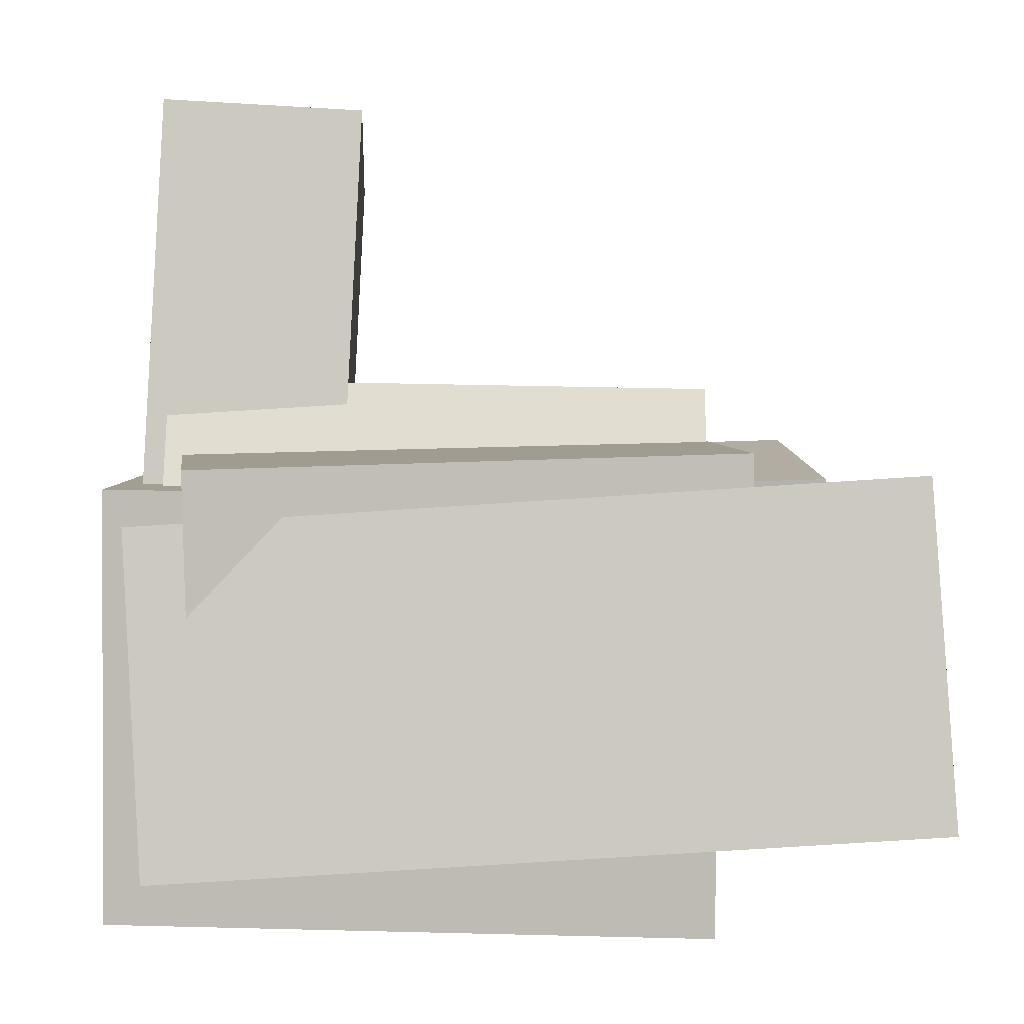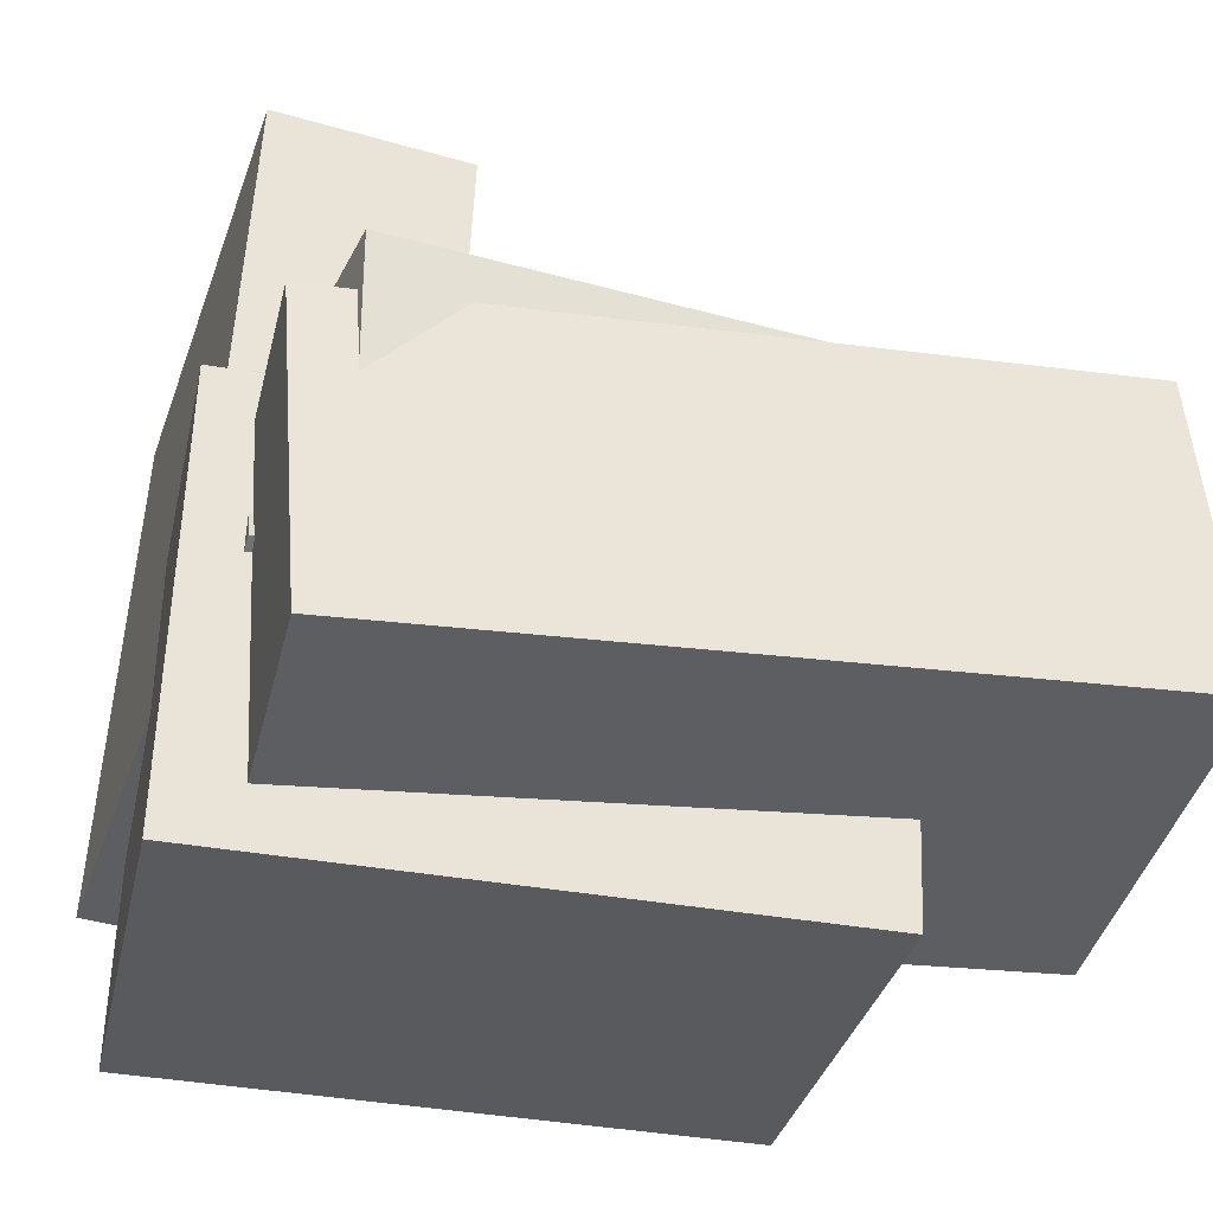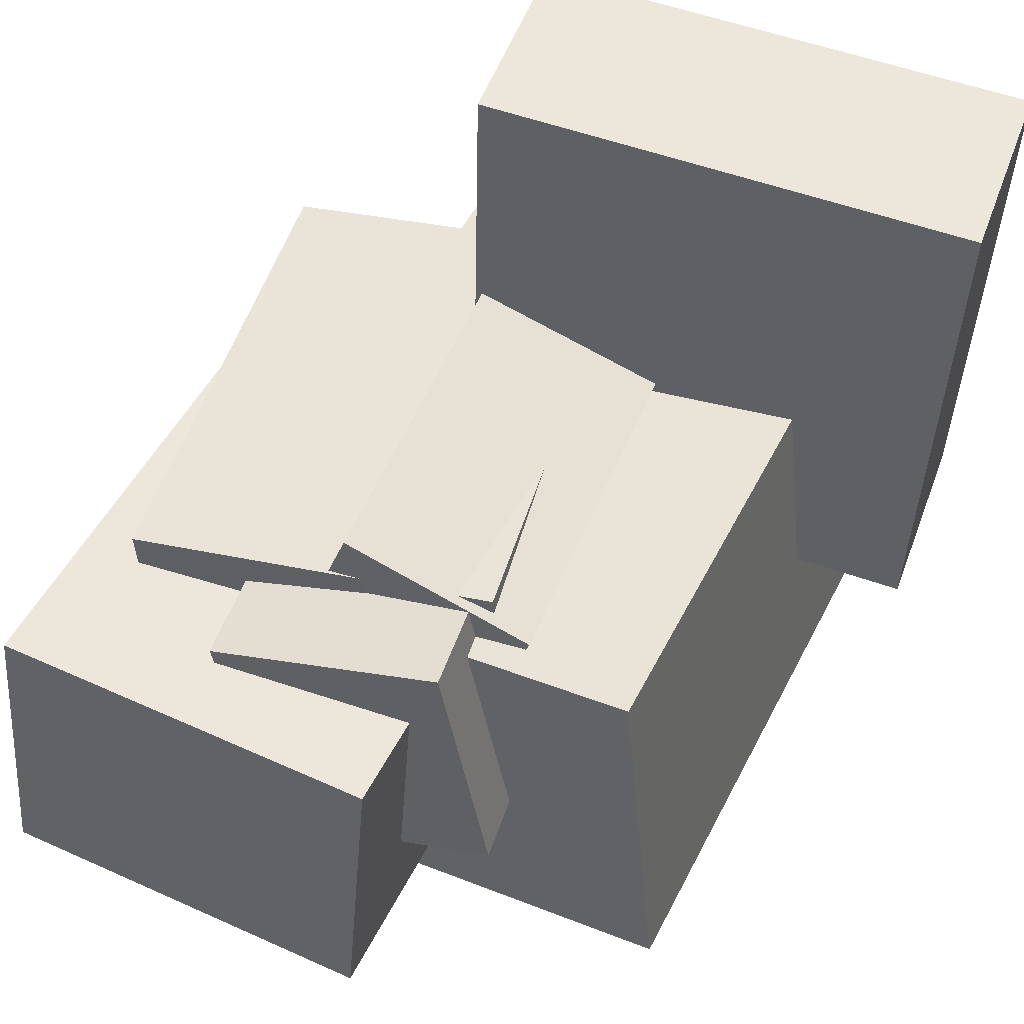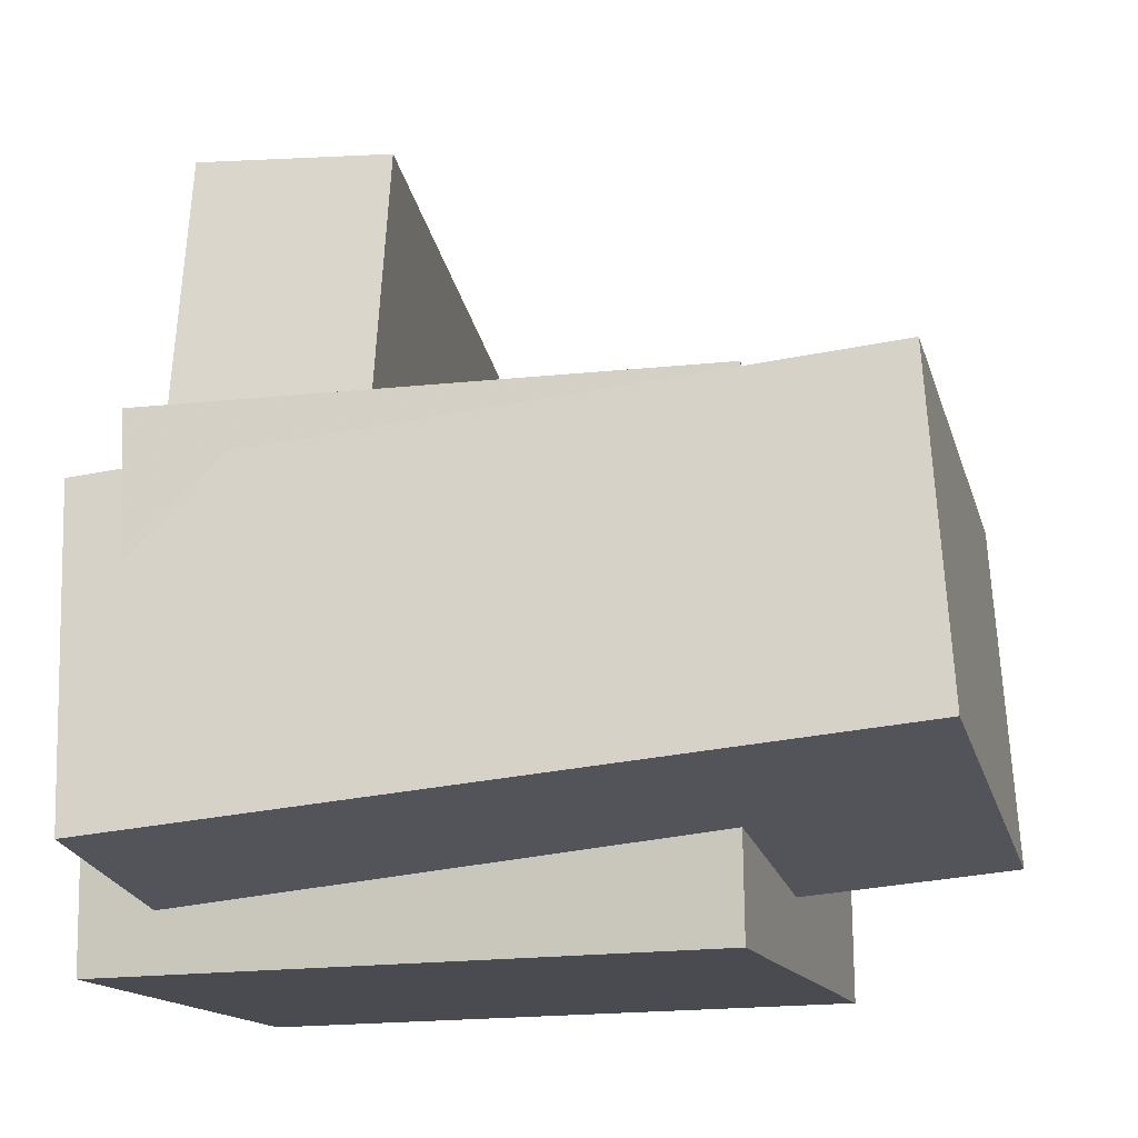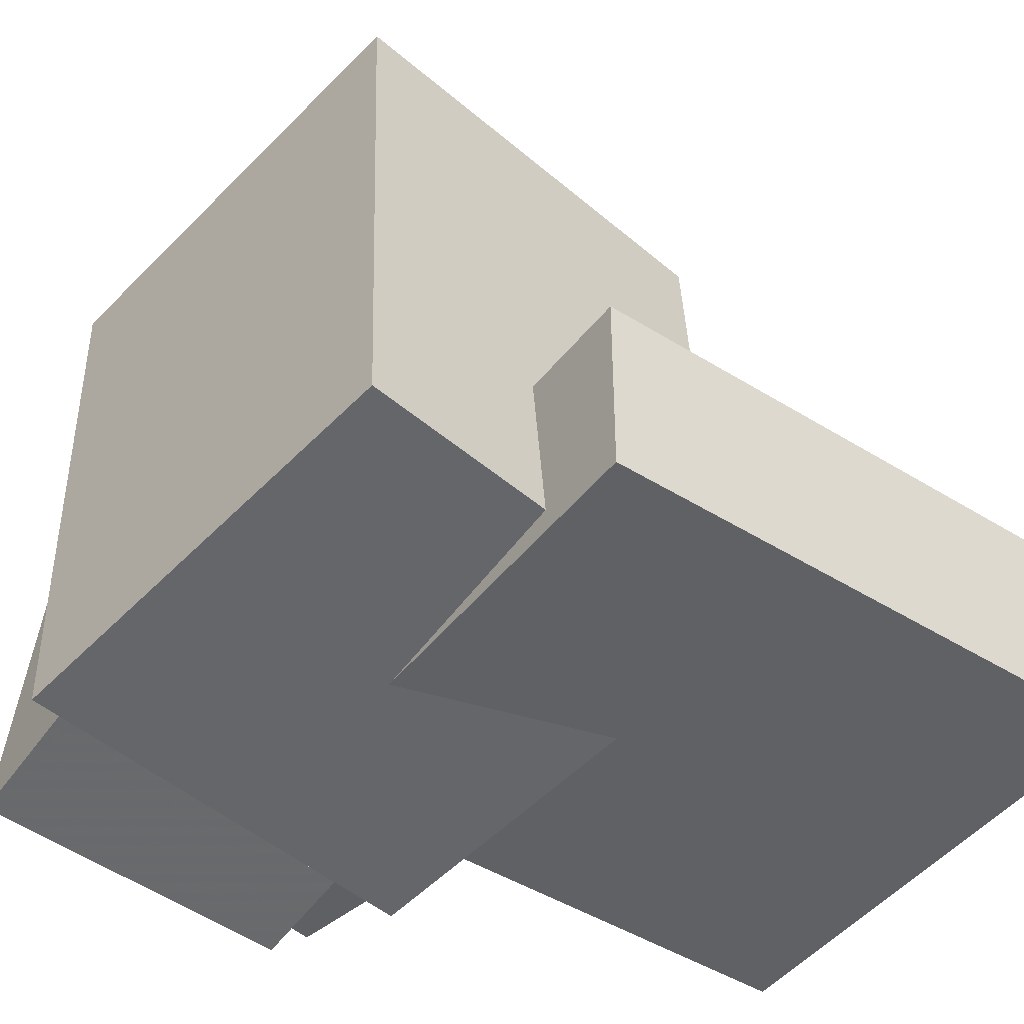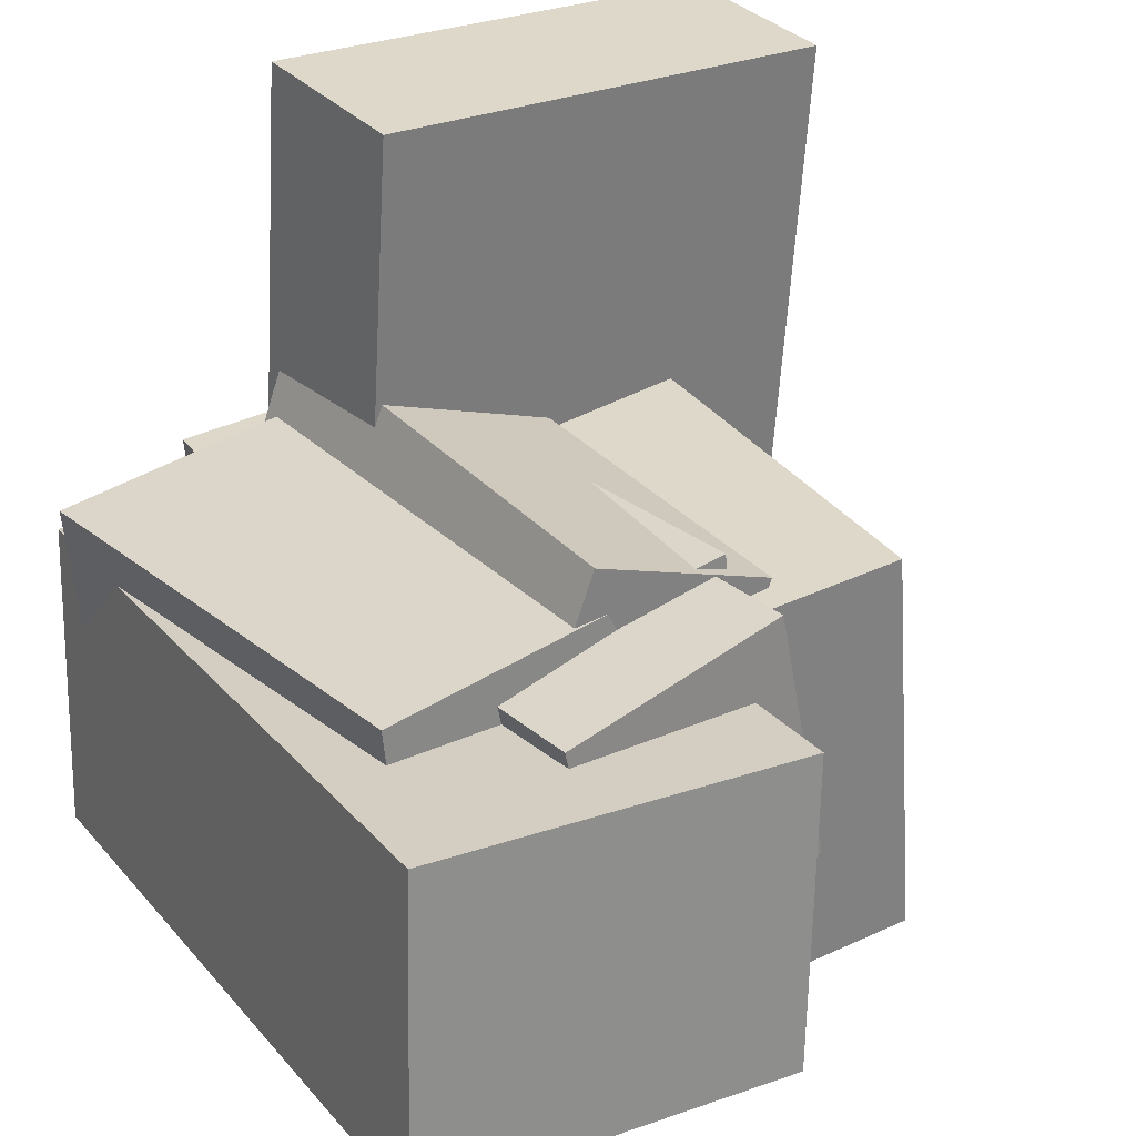
<metadata>
{"format":"obj","ext":"obj","renderer":"f3d","projection":"perspective","resolution":1024,"background":"white","views":[{"elev":-0.3,"azim":91.1,"up":"+Z"},{"elev":-35.8,"azim":75.8,"up":"+Z"},{"elev":50.2,"azim":-155.9,"up":"+Z"},{"elev":-19.7,"azim":104.5,"up":"+Z"},{"elev":-50.6,"azim":-127.9,"up":"+Y"},{"elev":29.9,"azim":148.9,"up":"+Z"}]}
</metadata>
<code>
v -0.03416 -0.4121 -0.5041
v -0.05963 -0.4383 -0.08911
v -0.02711 0.5312 -0.4442
v -0.05257 0.5051 -0.02917
v 0.4758 -0.4179 -0.4732
v 0.4503 -0.444 -0.05818
v 0.4829 0.5255 -0.4133
v 0.4574 0.4993 0.001756
f 1.0 7.0 5.0
f 1.0 3.0 7.0
f 1.0 4.0 3.0
f 1.0 2.0 4.0
f 3.0 8.0 7.0
f 3.0 4.0 8.0
f 5.0 7.0 8.0
f 5.0 8.0 6.0
f 1.0 5.0 6.0
f 1.0 6.0 2.0
f 2.0 6.0 8.0
f 2.0 8.0 4.0
v -0.3934 -0.4868 -0.5073
v -0.3438 -0.4804 0.04187
v -0.3655 0.2831 -0.5187
v -0.3159 0.2894 0.0305
v 0.1991 -0.509 -0.5606
v 0.2487 -0.5027 -0.0114
v 0.227 0.2608 -0.5719
v 0.2766 0.2672 -0.02276
f 9.0 15.0 13.0
f 9.0 11.0 15.0
f 9.0 12.0 11.0
f 9.0 10.0 12.0
f 11.0 16.0 15.0
f 11.0 12.0 16.0
f 13.0 15.0 16.0
f 13.0 16.0 14.0
f 9.0 13.0 14.0
f 9.0 14.0 10.0
f 10.0 14.0 16.0
f 10.0 16.0 12.0
v -0.1049 -0.1341 -0.3007
v -0.03749 -0.1383 0.04466
v -0.1596 0.3695 -0.284
v -0.09227 0.3653 0.06137
v 0.2008 -0.09892 -0.3599
v 0.2682 -0.1031 -0.01454
v 0.146 0.4047 -0.3432
v 0.2134 0.4006 0.002173
f 17.0 23.0 21.0
f 17.0 19.0 23.0
f 17.0 20.0 19.0
f 17.0 18.0 20.0
f 19.0 24.0 23.0
f 19.0 20.0 24.0
f 21.0 23.0 24.0
f 21.0 24.0 22.0
f 17.0 21.0 22.0
f 17.0 22.0 18.0
f 18.0 22.0 24.0
f 18.0 24.0 20.0
v -0.02924 -0.4356 -0.1418
v -0.01268 -0.4396 0.04868
v -0.1217 0.2339 -0.1199
v -0.1051 0.2299 0.07062
v 0.456 -0.3673 -0.1826
v 0.4726 -0.3712 0.007945
v 0.3636 0.3022 -0.1607
v 0.3801 0.2983 0.02988
f 25.0 31.0 29.0
f 25.0 27.0 31.0
f 25.0 28.0 27.0
f 25.0 26.0 28.0
f 27.0 32.0 31.0
f 27.0 28.0 32.0
f 29.0 31.0 32.0
f 29.0 32.0 30.0
f 25.0 29.0 30.0
f 25.0 30.0 26.0
f 26.0 30.0 32.0
f 26.0 32.0 28.0
v -0.4947 -0.5254 -0.2593
v -0.5254 -0.4912 0.4716
v -0.5123 -0.2694 -0.272
v -0.543 -0.2351 0.4588
v 0.1512 -0.4798 -0.2343
v 0.1205 -0.4455 0.4965
v 0.1335 -0.2237 -0.2471
v 0.1029 -0.1895 0.4838
f 33.0 39.0 37.0
f 33.0 35.0 39.0
f 33.0 36.0 35.0
f 33.0 34.0 36.0
f 35.0 40.0 39.0
f 35.0 36.0 40.0
f 37.0 39.0 40.0
f 37.0 40.0 38.0
f 33.0 37.0 38.0
f 33.0 38.0 34.0
f 34.0 38.0 40.0
f 34.0 40.0 36.0
v 0.0004966 -0.4513 -0.3162
v -0.1319 -0.4509 0.04078
v -0.02947 0.2437 -0.3281
v -0.1619 0.2441 0.02889
v 0.2507 -0.439 -0.2234
v 0.1183 -0.4386 0.1336
v 0.2207 0.2561 -0.2353
v 0.08832 0.2565 0.1217
f 41.0 47.0 45.0
f 41.0 43.0 47.0
f 41.0 44.0 43.0
f 41.0 42.0 44.0
f 43.0 48.0 47.0
f 43.0 44.0 48.0
f 45.0 47.0 48.0
f 45.0 48.0 46.0
f 41.0 45.0 46.0
f 41.0 46.0 42.0
f 42.0 46.0 48.0
f 42.0 48.0 44.0

</code>
